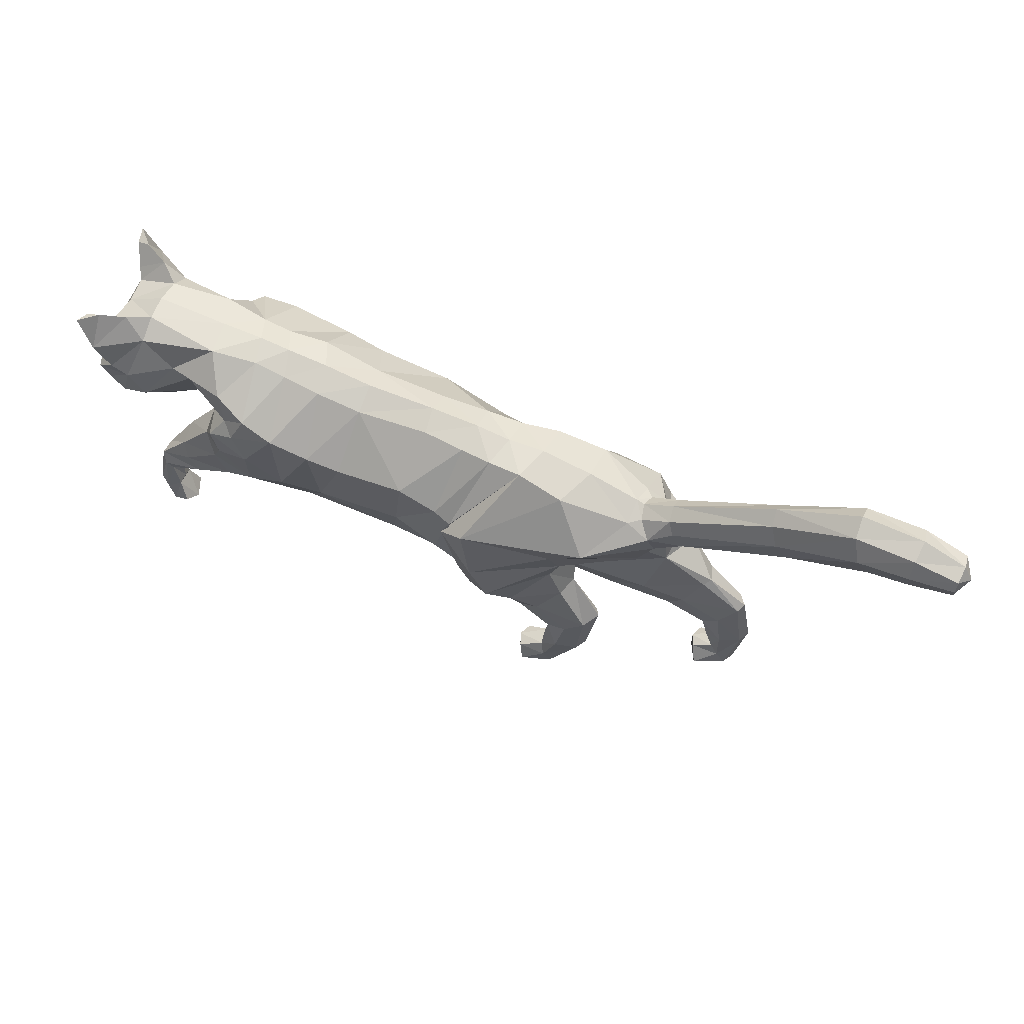
<metadata>
{"format":"obj","ext":"obj","renderer":"f3d","projection":"perspective","resolution":1024,"background":"white","views":[{"elev":55.9,"azim":-157.1,"up":"+Y"}]}
</metadata>
<code>
o mesh_cat
v -0.1438 0.09916 0.05751
v -0.1072 0.2119 0.02739
v -0.1707 0.1464 0.03927
v -0.1438 0.1982 0.01678
v -0.1615 0.1545 0.01441
v -0.1494 0.1987 0.01045
v -0.1002 0.08711 0.04514
v -0.07304 0.2202 0.02407
v 0.0303 0.1228 0.03351
v 0.01325 0.2249 0.01742
v 0.079 0.1377 0.03351
v 0.06631 0.2269 0.01895
v -0.01455 0.1063 0.03351
v -0.01903 0.2218 0.01985
v 0.1194 0.1634 0.04464
v 0.1079 0.2385 0.02008
v 0.1841 0.1681 0.05355
v 0.1568 0.2428 0.01874
v 0.1942 0.1719 0.03693
v 0.188 0.2453 0.02407
v 0.2028 0.1873 0.02538
v 0.23 0.2409 0.03251
v 0.2198 0.1778 0.02556
v 0.2515 0.2198 0.04768
v 0.2404 0.1701 0.02536
v 0.2733 0.2119 0.01857
v 0.2477 0.1631 0.02169
v 0.2698 0.194 0.01084
v 0.2692 0.1616 0.01136
v -0.04557 0.219 0.02136
v -0.04229 0.1002 0.03351
v -0.06844 0.08216 0.006634
v 0.1378 0.1538 0.006519
v -0.182 0.07926 0.03941
v -0.182 0.07927 0.01057
v -0.1695 0.06395 0.03443
v -0.1695 0.06395 0.01448
v -0.1951 0.1031 0.03374
v -0.1951 0.1031 0.01503
v -0.2106 0.06332 0.03675
v -0.2106 0.06331 0.01328
v -0.1989 0.05247 0.03419
v -0.1989 0.05246 0.01512
v -0.2207 0.07773 0.03388
v -0.2238 0.08084 0.01639
v -0.2146 0.0353 0.03667
v -0.2141 0.03536 0.01437
v -0.203 0.03426 0.03266
v -0.2027 0.0342 0.01702
v -0.2292 0.03978 0.03242
v -0.2292 0.03978 0.01718
v -0.2136 0.01074 0.03543
v -0.2138 0.01109 0.01574
v -0.2079 0.01766 0.03172
v -0.2079 0.01766 0.01802
v -0.2198 0.001011 0.03281
v -0.2198 0.001026 0.01693
v -0.1943 0.009482 0.03479
v -0.1942 0.01047 0.01639
v -0.1985 -0.00178 0.03881
v -0.1982 -0.001472 0.009355
v 0.1166 0.1395 0.03874
v 0.1622 0.1504 0.03871
v 0.1543 0.1448 0.03276
v 0.1182 0.1384 0.01387
v 0.1726 0.1509 0.01469
v 0.1476 0.1214 0.03771
v 0.1479 0.1214 0.01522
v 0.1554 0.147 0.01469
v 0.184 0.1257 0.01916
v 0.1806 0.1106 0.01776
v 0.1851 0.1251 0.03057
v 0.1808 0.1098 0.03251
v 0.1961 0.09513 0.01622
v 0.1824 0.089 0.01781
v 0.1961 0.09507 0.03291
v 0.1821 0.08989 0.03239
v 0.1867 0.07417 0.01498
v 0.1763 0.07635 0.01383
v 0.1877 0.07445 0.03663
v 0.1765 0.07665 0.03716
v -0.1295 0.1229 0.05975
v -0.1534 0.161 0.04576
v -0.164 0.1743 0.01454
v -0.08815 0.1101 0.04921
v 0.02831 0.1524 0.04166
v 0.07334 0.1606 0.04166
v -0.01797 0.1315 0.04836
v 0.1042 0.1729 0.05042
v 0.1887 0.1917 0.05789
v 0.194 0.1942 0.04934
v 0.2056 0.2079 0.03391
v 0.2299 0.1944 0.04441
v 0.2553 0.1692 0.02586
v -0.0614 0.1179 0.04836
v -0.1058 0.1645 0.06053
v -0.07313 0.1548 0.05454
v 0.02719 0.2007 0.05032
v 0.07984 0.2082 0.05033
v -0.01778 0.1801 0.05117
v 0.1074 0.2129 0.05319
v 0.1787 0.2199 0.055
v 0.1841 0.2216 0.04611
v 0.2087 0.2224 0.03475
v 0.2402 0.2124 0.04648
v 0.2689 0.203 0.04009
v 0.2672 0.1933 0.0228
v -0.04476 0.1703 0.05264
v -0.1442 0.1785 0.04612
v -0.1575 0.1886 0.01901
v 0.1593 0.1665 0.051
v 0.1364 0.2395 0.01831
v 0.1587 0.1586 0.005455
v 0.1402 0.1532 0.04473
v 0.1516 0.1356 0.01111
v 0.1483 0.1468 0.007394
v 0.1516 0.1355 0.03863
v 0.183 0.1169 0.01593
v 0.1841 0.116 0.0342
v 0.1906 0.08738 0.01388
v 0.1909 0.08811 0.03664
v 0.1619 0.1885 0.05834
v 0.1526 0.219 0.0559
v 0.2536 0.1567 0.01055
v 0.283 0.1793 0.004213
v 0.2717 0.1768 0.01992
v 0.2298 0.2511 0.01733
v 0.2613 0.2386 0.01969
v 0.261 0.2394 0.05085
v 0.26 0.2607 0.03645
v 0.2432 0.2569 0.02841
v 0.2641 0.2454 0.02609
v 0.2694 0.2585 0.0377
v 0.2711 0.2622 0.04812
v -0.1737 0.1976 0.01397
v -0.1805 0.1837 0.01085
v -0.1696 0.2069 0.01018
v -0.2462 0.2284 0.01503
v -0.2536 0.2112 0.009342
v -0.2408 0.242 0.009585
v -0.3022 0.2489 0.01974
v -0.31 0.2274 0.009845
v -0.2966 0.2653 0.01324
v -0.337 0.2487 0.01885
v -0.337 0.2311 0.01124
v -0.3375 0.2621 0.01385
v -0.3675 0.2448 0.01443
v -0.3672 0.2349 0.01021
v -0.368 0.2522 0.01166
v -0.1622 0.08972 0.04737
v -0.1209 0.06976 0.01138
v -0.1781 0.1276 0.03671
v -0.1351 0.07089 0.03637
v -0.1516 0.08668 0.006421
v -0.165 0.1271 0.01148
v -0.07712 0.08492 0.02252
v 0.1096 0.1528 0.01684
v 0.03037 0.1123 0.01221
v -0.01282 0.0949 0.01221
v -0.1996 0.106 0.01938
v -0.2272 0.0832 0.02239
v -0.2337 0.04286 0.0248
v -0.2247 0.002746 0.02459
v -0.1905 0.01023 0.02522
v -0.1907 -0.001476 0.02462
v 0.112 0.1367 0.0258
v 0.1434 0.1144 0.02601
v 0.1762 0.1072 0.02465
v 0.181 0.09192 0.02502
v 0.183 0.06954 0.02687
v 0.1723 0.07108 0.02679
v -0.03762 0.09146 0.01221
v 0.08104 0.1267 0.01645
v 0.2644 0.189 0.03706
v 0.252 0.1825 0.03966
v -0.09741 0.09552 -0
v -0.106 0.2172 3e-06
v -0.1396 0.1446 6e-06
v -0.1419 0.2053 1.6e-05
v -0.1563 0.1538 6e-06
v -0.1471 0.2029 1.8e-05
v -0.06006 0.08368 0
v -0.07005 0.2252 0
v 0.03283 0.1061 0
v 0.01533 0.2313 0
v 0.0645 0.233 0
v -0.01082 0.09257 0
v -0.01946 0.2287 0
v 0.09869 0.2391 0
v 0.1502 0.246 0
v 0.1797 0.2479 0
v 0.1994 0.1867 0
v 0.2307 0.2529 0
v 0.2187 0.1753 0
v 0.2584 0.2393 0
v 0.2359 0.1664 0
v 0.2735 0.2124 0
v 0.2455 0.1594 0
v 0.2705 0.1947 0
v 0.2532 0.1551 0
v 0.2795 0.1711 0
v -0.04395 0.2248 0
v -0.03306 0.08866 0
v -0.04915 0.1064 -0.05751
v -0.09402 0.2141 -0.02739
v -0.09871 0.1485 -0.03926
v -0.1414 0.1984 -0.01675
v -0.1503 0.155 -0.0144
v -0.1494 0.1987 -0.01042
v -0.0303 0.09477 -0.04514
v -0.06166 0.2225 -0.02407
v 0.0363 0.115 -0.03351
v 0.01325 0.2249 -0.01742
v 0.1058 0.119 -0.03351
v 0.06467 0.2242 -0.01895
v -0.002537 0.108 -0.03351
v -0.01602 0.2224 -0.01985
v 0.1514 0.1295 -0.04464
v 0.09646 0.2309 -0.02008
v 0.1728 0.1851 -0.05355
v 0.1457 0.2408 -0.01874
v 0.1753 0.1962 -0.03693
v 0.1772 0.2451 -0.02407
v 0.1964 0.1924 -0.02538
v 0.23 0.2409 -0.03251
v 0.2198 0.1779 -0.02556
v 0.2515 0.2198 -0.04768
v 0.2404 0.1701 -0.02536
v 0.2733 0.2119 -0.01857
v 0.2477 0.1631 -0.02169
v 0.2698 0.194 -0.01084
v 0.2692 0.1616 -0.01136
v -0.03758 0.2208 -0.02136
v -0.01983 0.1031 -0.03351
v -0.05263 0.08401 -0.006634
v 0.1589 0.1407 -0.006518
v 0.1853 0.1674 0
v -0.08283 0.08206 -0.03941
v -0.08284 0.08204 -0.01057
v -0.06722 0.06985 -0.03443
v -0.06723 0.06985 -0.01448
v -0.09937 0.1036 -0.03374
v -0.09938 0.1036 -0.01503
v -0.1047 0.05891 -0.03675
v -0.1046 0.05885 -0.01328
v -0.09019 0.05287 -0.03419
v -0.0902 0.05288 -0.01512
v -0.1189 0.06895 -0.03388
v -0.1229 0.07096 -0.01639
v -0.09778 0.03144 -0.03667
v -0.09773 0.03146 -0.01437
v -0.08669 0.03447 -0.03266
v -0.08671 0.03447 -0.01702
v -0.1134 0.03015 -0.03242
v -0.1134 0.03015 -0.01718
v -0.08757 0.008114 -0.03543
v -0.08755 0.008089 -0.01574
v -0.08457 0.01702 -0.03172
v -0.08467 0.01706 -0.01802
v -0.092 -0.002808 -0.03281
v -0.09198 -0.00281 -0.01693
v -0.06796 0.008275 -0.03479
v -0.06796 0.008216 -0.01639
v -0.07109 -0.00342 -0.03881
v -0.07113 -0.003484 -0.009355
v 0.1748 0.1154 -0.03874
v 0.1868 0.1614 -0.03871
v 0.215 0.1256 -0.03276
v 0.1772 0.1156 -0.01387
v 0.1871 0.1664 -0.01469
v 0.2027 0.1022 -0.03771
v 0.202 0.1016 -0.01522
v 0.2169 0.1287 -0.01469
v 0.238 0.09859 -0.01916
v 0.2322 0.08172 -0.01776
v 0.2391 0.09754 -0.03057
v 0.2318 0.08343 -0.03251
v 0.2443 0.06636 -0.01622
v 0.2285 0.06232 -0.01781
v 0.2441 0.06609 -0.03291
v 0.2283 0.06325 -0.03239
v 0.2328 0.0467 -0.01498
v 0.2224 0.04925 -0.01383
v 0.2333 0.04661 -0.03663
v 0.2221 0.04959 -0.03716
v -0.1701 0.1766 1.7e-05
v -0.03712 0.132 -0.05975
v -0.09372 0.1645 -0.04576
v -0.1615 0.1744 -0.01451
v -0.02239 0.1188 -0.04921
v 0.02969 0.1411 -0.04166
v 0.09203 0.1381 -0.04166
v -0.004176 0.1338 -0.04836
v 0.1195 0.1483 -0.05042
v 0.1515 0.1962 -0.05789
v 0.1603 0.2019 -0.04934
v 0.1952 0.2161 -0.03391
v 0.2299 0.1944 -0.04441
v 0.2553 0.1692 -0.02586
v -0.02179 0.1236 -0.04836
v 0.2697 0.1614 0
v -0.03137 0.1746 -0.06053
v -0.01298 0.1653 -0.05454
v 0.02039 0.1916 -0.05032
v 0.06904 0.1888 -0.05033
v -0.007344 0.1823 -0.05117
v 0.09273 0.1949 -0.05319
v 0.1415 0.2153 -0.055
v 0.1646 0.2241 -0.04611
v 0.2071 0.2231 -0.03475
v 0.2402 0.2124 -0.04648
v 0.2689 0.203 -0.04009
v 0.2672 0.1933 -0.0228
v -0.01919 0.1752 -0.05264
v -0.1178 0.1807 -0.04611
v -0.1575 0.1886 -0.01897
v 0.1282 0.2427 0
v 0.1695 0.1619 -0.051
v 0.1235 0.2346 -0.01831
v 0.17 0.1569 -0.005455
v 0.1793 0.1433 -0.04473
v 0.2097 0.1153 -0.01111
v 0.1861 0.1459 -0.007394
v 0.2099 0.1158 -0.03863
v 0.235 0.0901 -0.01593
v 0.2362 0.08883 -0.0342
v 0.238 0.06062 -0.01388
v 0.2373 0.05978 -0.03664
v 0.1425 0.1746 -0.05834
v 0.1201 0.204 -0.0559
v 0.2832 0.1797 0
v 0.2536 0.1567 -0.01055
v 0.283 0.1793 -0.004213
v 0.2717 0.1768 -0.01992
v 0.2298 0.2511 -0.01733
v 0.2613 0.2386 -0.01969
v 0.261 0.2394 -0.05085
v 0.26 0.2607 -0.03645
v 0.2432 0.2569 -0.02841
v 0.2641 0.2454 -0.02609
v 0.2694 0.2585 -0.0377
v 0.2711 0.2622 -0.04812
v 0.1124 0.1101 0.000316
v 0.1421 0.1494 0.000316
v 0.1741 0.1633 0
v 0.1633 0.1574 0.000316
v -0.1815 0.1835 1.8e-05
v -0.1737 0.1977 -0.01394
v -0.1805 0.1838 -0.01082
v -0.1684 0.2122 1.8e-05
v -0.1696 0.2069 -0.01014
v -0.2462 0.2284 -0.01499
v -0.2536 0.2112 -0.009306
v -0.2395 0.2493 1.8e-05
v -0.2546 0.2059 1.8e-05
v -0.2407 0.2419 -0.009549
v -0.3022 0.2489 -0.01971
v -0.3101 0.2274 -0.009809
v -0.2962 0.2731 1.8e-05
v -0.3107 0.2218 1.8e-05
v -0.2966 0.2653 -0.0132
v -0.337 0.2487 -0.01881
v -0.337 0.2311 -0.01121
v -0.3392 0.2687 1.8e-05
v -0.336 0.2271 1.8e-05
v -0.3375 0.2621 -0.01381
v -0.3675 0.2448 -0.01439
v -0.3672 0.2349 -0.01018
v -0.3691 0.2558 1.8e-05
v -0.3665 0.2326 1.8e-05
v -0.368 0.2522 -0.01162
v -0.3752 0.2438 1.8e-05
v -0.0646 0.09492 -0.04737
v -0.06041 0.07484 -0.01138
v -0.09141 0.1297 -0.03671
v -0.04772 0.07818 -0.03637
v -0.07818 0.09041 -0.006421
v -0.1028 0.1286 -0.01148
v -0.04156 0.08888 -0.02252
v 0.1436 0.122 -0.01684
v 0.03406 0.1068 -0.01221
v -0.009059 0.09542 -0.01221
v -0.1043 0.1057 -0.01938
v -0.1269 0.07199 -0.02239
v -0.1187 0.03143 -0.02481
v -0.09717 -0.002153 -0.02459
v -0.06425 0.008467 -0.02522
v -0.06382 -0.003229 -0.02462
v 0.1713 0.1095 -0.0258
v 0.1968 0.09551 -0.02601
v 0.227 0.08093 -0.02465
v 0.2274 0.06572 -0.02502
v 0.2285 0.04218 -0.02687
v 0.2181 0.04429 -0.02679
v -0.02843 0.09259 -0.01221
v 0.1111 0.1112 -0.01645
v 0.2644 0.189 -0.03706
v 0.252 0.1825 -0.03966
f 39 154 35
f 20 22 127
f 4 110 109
f 116 33 113
f 157 11 173
f 176 155 178
f 58 52 60
f 176 182 32
f 51 41 47
f 50 40 44
f 55 47 49
f 46 54 48
f 53 55 59
f 237 66 345
f 157 65 166
f 114 15 62
f 116 69 115
f 118 74 120
f 17 63 19
f 103 92 104
f 83 5 3
f 152 1 3
f 20 104 22
f 178 5 180
f 74 78 120
f 76 121 80
f 119 76 72
f 117 72 64
f 66 113 345
f 22 131 127
f 130 129 134
f 132 130 133
f 133 130 134
f 39 155 154
f 25 27 94
f 54 58 164
f 345 113 346
f 33 343 344
f 286 136 347
f 151 176 32
f 343 157 173
f 32 172 156
f 155 39 160
f 15 122 89
f 164 54 55
f 132 133 129
f 133 134 129
f 23 196 25
f 124 27 198
f 4 6 110
f 116 65 33
f 157 15 11
f 152 160 38
f 176 154 155
f 37 35 154
f 51 45 41
f 35 43 41
f 50 46 40
f 55 53 47
f 46 52 54
f 52 56 60
f 156 7 153
f 157 33 65
f 116 66 69
f 118 70 74
f 67 73 119
f 103 91 92
f 301 201 29
f 152 150 1
f 20 103 104
f 10 188 14
f 109 110 84
f 119 121 76
f 63 17 111
f 66 116 113
f 22 24 129
f 132 131 130
f 286 84 136
f 343 33 157
f 155 152 3
f 126 94 29
f 77 169 75
f 75 79 171
f 76 80 170
f 60 56 165
f 56 163 57
f 200 124 198
f 94 175 25
f 107 174 126
f 151 154 176
f 165 58 60
f 31 85 7
f 105 22 104
f 59 165 61
f 155 5 178
f 102 91 103
f 369 146 364
f 114 111 15
f 72 74 70
f 173 184 343
f 139 360 355
f 95 97 85
f 144 142 141
f 145 370 365
f 173 9 158
f 84 180 5
f 122 102 123
f 38 150 152
f 7 82 1
f 21 237 192
f 101 122 123
f 372 148 147
f 46 42 40
f 128 131 132
f 179 6 4
f 100 30 108
f 105 92 93
f 53 61 57
f 91 21 92
f 21 194 23
f 156 151 32
f 73 169 77
f 174 94 126
f 43 47 41
f 78 75 120
f 31 88 95
f 73 121 119
f 344 113 33
f 350 140 137
f 128 129 24
f 114 64 63
f 157 62 15
f 126 28 107
f 2 97 8
f 93 21 23
f 110 136 84
f 11 89 87
f 147 145 144
f 181 137 6
f 34 42 36
f 65 167 166
f 177 8 183
f 2 109 96
f 197 28 199
f 99 89 101
f 129 131 22
f 372 149 369
f 144 149 147
f 146 141 143
f 35 45 39
f 107 106 174
f 110 137 135
f 76 78 74
f 105 106 24
f 57 165 56
f 122 17 90
f 163 50 162
f 1 153 7
f 12 185 10
f 62 167 67
f 83 96 109
f 175 105 93
f 139 141 142
f 52 50 56
f 197 128 26
f 88 108 95
f 158 13 159
f 98 14 100
f 37 153 36
f 156 31 7
f 160 44 38
f 168 68 71
f 34 44 40
f 9 88 13
f 101 112 16
f 71 169 168
f 199 125 331
f 17 91 90
f 347 139 355
f 18 103 20
f 83 84 5
f 24 26 128
f 70 115 69
f 79 170 171
f 62 117 114
f 80 77 81
f 160 45 161
f 201 126 29
f 12 189 186
f 45 162 161
f 19 66 237
f 2 179 4
f 36 43 37
f 86 11 87
f 142 365 360
f 85 96 82
f 196 27 25
f 48 55 49
f 18 191 190
f 82 3 1
f 42 49 43
f 137 138 135
f 301 124 200
f 108 8 97
f 44 162 50
f 98 87 99
f 98 12 10
f 64 66 63
f 317 16 112
f 136 138 139
f 170 81 171
f 99 16 12
f 190 112 18
f 127 195 193
f 159 203 187
f 164 55 54
f 202 14 188
f 183 30 202
f 193 20 127
f 150 36 153
f 354 143 140
f 168 67 167
f 51 53 57
f 71 120 75
f 65 115 68
f 68 118 71
f 86 100 88
f 138 143 141
f 51 163 162
f 123 18 112
f 364 143 359
f 187 158 159
f 77 171 81
f 94 124 29
f 107 28 26
f 67 72 117
f 201 331 125
f 93 25 175
f 182 172 32
f 64 70 69
f 13 172 159
f 243 239 377
f 223 335 225
f 207 315 316
f 323 320 236
f 380 396 214
f 176 178 378
f 262 256 258
f 176 235 182
f 255 251 245
f 254 248 244
f 259 253 251
f 250 252 258
f 257 263 259
f 237 345 270
f 380 389 269
f 321 266 218
f 323 322 273
f 325 327 278
f 220 222 267
f 309 310 297
f 288 206 208
f 375 206 204
f 223 225 310
f 178 180 208
f 278 327 282
f 280 284 328
f 326 276 280
f 324 268 276
f 270 345 320
f 225 335 339
f 338 342 337
f 340 341 338
f 341 342 338
f 243 377 378
f 228 299 230
f 258 387 262
f 345 346 320
f 236 344 343
f 286 347 349
f 374 235 176
f 343 396 380
f 235 379 395
f 378 383 243
f 329 218 294
f 387 259 258
f 340 337 341
f 341 337 342
f 226 196 194
f 332 198 230
f 207 316 209
f 323 236 269
f 380 214 218
f 375 383 378
f 176 378 377
f 241 377 239
f 255 245 249
f 239 247 241
f 254 244 250
f 259 251 257
f 250 258 256
f 256 264 260
f 379 376 210
f 380 269 236
f 323 273 270
f 325 278 274
f 271 326 277
f 309 297 296
f 301 232 201
f 375 204 373
f 223 310 309
f 213 188 185
f 315 289 316
f 326 280 328
f 267 318 220
f 270 320 323
f 225 337 227
f 340 338 339
f 286 349 289
f 343 380 236
f 378 206 375
f 334 232 299
f 281 279 392
f 279 394 283
f 280 393 284
f 264 388 260
f 260 261 386
f 200 198 332
f 299 228 398
f 313 334 397
f 374 377 241
f 388 262 387
f 290 234 210
f 311 225 227
f 263 388 387
f 178 206 378
f 308 296 295
f 366 369 364
f 321 318 267
f 276 278 280
f 343 381 396
f 353 360 358
f 303 300 290
f 358 362 357
f 363 370 368
f 381 214 396
f 180 289 208
f 330 295 329
f 242 373 238
f 204 290 210
f 224 237 222
f 330 294 307
f 372 368 370
f 250 246 252
f 336 339 335
f 179 209 181
f 233 306 314
f 298 310 311
f 257 265 263
f 297 222 296
f 226 192 224
f 379 374 376
f 277 392 391
f 397 299 398
f 247 251 253
f 279 282 327
f 300 216 234
f 277 328 281
f 236 346 344
f 350 356 354
f 336 337 340
f 321 268 324
f 218 389 380
f 334 231 333
f 211 302 205
f 224 298 226
f 349 316 289
f 294 214 292
f 363 367 362
f 351 181 209
f 238 246 244
f 269 390 272
f 183 205 177
f 205 315 207
f 197 231 229
f 307 292 305
f 337 339 338
f 372 371 367
f 362 371 366
f 366 357 362
f 249 239 243
f 313 312 229
f 316 351 209
f 282 280 278
f 312 311 227
f 261 388 265
f 329 220 318
f 386 254 260
f 210 373 204
f 215 185 186
f 266 390 389
f 288 302 287
f 398 311 397
f 353 357 352
f 256 254 250
f 197 336 195
f 314 293 300
f 381 216 212
f 217 304 306
f 240 374 241
f 379 234 395
f 383 248 384
f 272 391 275
f 238 248 242
f 216 291 212
f 219 330 307
f 275 392 279
f 199 333 231
f 296 220 295
f 347 353 349
f 221 309 308
f 208 315 288
f 227 229 312
f 274 322 325
f 283 393 282
f 266 324 271
f 281 284 285
f 383 249 243
f 201 334 333
f 186 219 215
f 249 385 255
f 222 270 267
f 207 177 205
f 240 247 246
f 292 212 291
f 358 365 363
f 287 303 290
f 196 230 198
f 252 259 258
f 190 223 221
f 287 206 288
f 246 253 252
f 352 351 348
f 301 332 232
f 211 314 303
f 248 385 384
f 305 291 304
f 304 215 305
f 267 273 268
f 319 189 317
f 349 352 348
f 393 285 284
f 215 307 305
f 221 317 190
f 335 195 336
f 187 395 382
f 259 387 258
f 188 233 202
f 202 211 183
f 335 191 193
f 373 240 238
f 354 361 359
f 271 391 390
f 255 257 251
f 275 327 325
f 269 322 323
f 272 325 322
f 306 291 293
f 352 361 356
f 255 386 261
f 319 308 330
f 361 364 359
f 382 184 187
f 394 281 285
f 299 332 230
f 313 229 231
f 271 276 326
f 201 333 331
f 228 298 398
f 235 203 182
f 268 274 276
f 382 234 216
f 58 54 52
f 15 111 122
f 23 194 196
f 152 155 160
f 35 37 43
f 10 185 188
f 151 37 154
f 165 164 58
f 31 95 85
f 105 24 22
f 59 164 165
f 155 3 5
f 102 90 91
f 369 149 146
f 114 63 111
f 72 76 74
f 173 158 184
f 139 142 360
f 95 108 97
f 144 145 142
f 145 148 370
f 173 11 9
f 84 286 180
f 122 90 102
f 38 34 150
f 7 85 82
f 21 19 237
f 101 89 122
f 372 370 148
f 46 48 42
f 128 127 131
f 179 181 6
f 100 14 30
f 105 104 92
f 53 59 61
f 91 19 21
f 21 192 194
f 156 153 151
f 73 168 169
f 174 175 94
f 43 49 47
f 78 79 75
f 31 13 88
f 73 77 121
f 344 346 113
f 350 354 140
f 128 132 129
f 114 117 64
f 157 166 62
f 126 125 28
f 2 96 97
f 93 92 21
f 110 135 136
f 11 15 89
f 147 148 145
f 181 350 137
f 34 40 42
f 65 68 167
f 177 2 8
f 2 4 109
f 197 26 28
f 99 87 89
f 129 130 131
f 372 147 149
f 144 146 149
f 146 144 141
f 35 41 45
f 107 26 106
f 110 6 137
f 76 170 78
f 105 174 106
f 57 61 165
f 122 111 17
f 163 56 50
f 1 150 153
f 12 186 185
f 62 166 167
f 83 82 96
f 175 174 105
f 139 138 141
f 52 46 50
f 197 195 128
f 88 100 108
f 158 9 13
f 98 10 14
f 37 151 153
f 156 172 31
f 160 161 44
f 168 167 68
f 34 38 44
f 9 86 88
f 101 123 112
f 71 75 169
f 199 28 125
f 17 19 91
f 347 136 139
f 18 102 103
f 83 109 84
f 24 106 26
f 70 118 115
f 79 78 170
f 62 67 117
f 80 121 77
f 160 39 45
f 201 125 126
f 12 16 189
f 45 51 162
f 19 63 66
f 2 177 179
f 36 42 43
f 86 9 11
f 142 145 365
f 85 97 96
f 196 198 27
f 48 54 55
f 18 20 191
f 82 83 3
f 42 48 49
f 137 140 138
f 301 29 124
f 108 30 8
f 44 161 162
f 98 86 87
f 98 99 12
f 64 69 66
f 317 189 16
f 136 135 138
f 170 80 81
f 99 101 16
f 190 317 112
f 127 128 195
f 159 172 203
f 164 59 55
f 202 30 14
f 183 8 30
f 193 191 20
f 150 34 36
f 354 359 143
f 168 73 67
f 51 47 53
f 71 118 120
f 65 116 115
f 68 115 118
f 86 98 100
f 138 140 143
f 51 57 163
f 123 102 18
f 364 146 143
f 187 184 158
f 77 75 171
f 94 27 124
f 67 119 72
f 93 23 25
f 182 203 172
f 64 72 70
f 13 31 172
f 262 264 256
f 329 318 218
f 226 228 196
f 375 242 383
f 239 245 247
f 213 217 188
f 374 176 377
f 388 264 262
f 290 300 234
f 311 310 225
f 263 265 388
f 178 208 206
f 308 309 296
f 366 371 369
f 321 218 318
f 276 274 278
f 343 184 381
f 353 355 360
f 303 314 300
f 358 363 362
f 363 365 370
f 381 212 214
f 180 286 289
f 330 308 295
f 242 375 373
f 204 287 290
f 224 192 237
f 330 329 294
f 372 367 368
f 250 244 246
f 336 340 339
f 179 207 209
f 233 217 306
f 298 297 310
f 257 261 265
f 297 224 222
f 226 194 192
f 379 235 374
f 277 281 392
f 397 334 299
f 247 245 251
f 279 283 282
f 300 293 216
f 277 326 328
f 236 320 346
f 350 351 356
f 336 227 337
f 321 267 268
f 218 266 389
f 334 313 231
f 211 303 302
f 224 297 298
f 349 348 316
f 294 218 214
f 363 368 367
f 351 350 181
f 238 240 246
f 269 389 390
f 183 211 205
f 205 302 315
f 197 199 231
f 307 294 292
f 337 225 339
f 372 369 371
f 362 367 371
f 366 361 357
f 249 245 239
f 313 397 312
f 316 348 351
f 282 393 280
f 312 397 311
f 261 260 388
f 329 295 220
f 386 385 254
f 210 376 373
f 215 213 185
f 266 271 390
f 288 315 302
f 398 298 311
f 353 358 357
f 256 260 254
f 197 229 336
f 314 306 293
f 381 382 216
f 217 213 304
f 240 376 374
f 379 210 234
f 383 242 248
f 272 390 391
f 238 244 248
f 216 293 291
f 219 319 330
f 275 391 392
f 199 331 333
f 296 222 220
f 347 355 353
f 221 223 309
f 208 289 315
f 227 336 229
f 274 273 322
f 283 394 393
f 266 321 324
f 281 328 284
f 383 384 249
f 201 232 334
f 186 189 219
f 249 384 385
f 222 237 270
f 207 179 177
f 240 241 247
f 292 214 212
f 358 360 365
f 287 302 303
f 196 228 230
f 252 253 259
f 190 191 223
f 287 204 206
f 246 247 253
f 352 356 351
f 301 200 332
f 211 233 314
f 248 254 385
f 305 292 291
f 304 213 215
f 267 270 273
f 319 219 189
f 349 353 352
f 393 394 285
f 215 219 307
f 221 319 317
f 335 193 195
f 187 203 395
f 259 263 387
f 188 217 233
f 202 233 211
f 335 223 191
f 373 376 240
f 354 356 361
f 271 277 391
f 255 261 257
f 275 279 327
f 269 272 322
f 272 275 325
f 306 304 291
f 352 357 361
f 255 385 386
f 319 221 308
f 361 366 364
f 382 381 184
f 394 279 281
f 299 232 332
f 271 324 276
f 228 226 298
f 235 395 203
f 268 273 274
f 382 395 234

</code>
